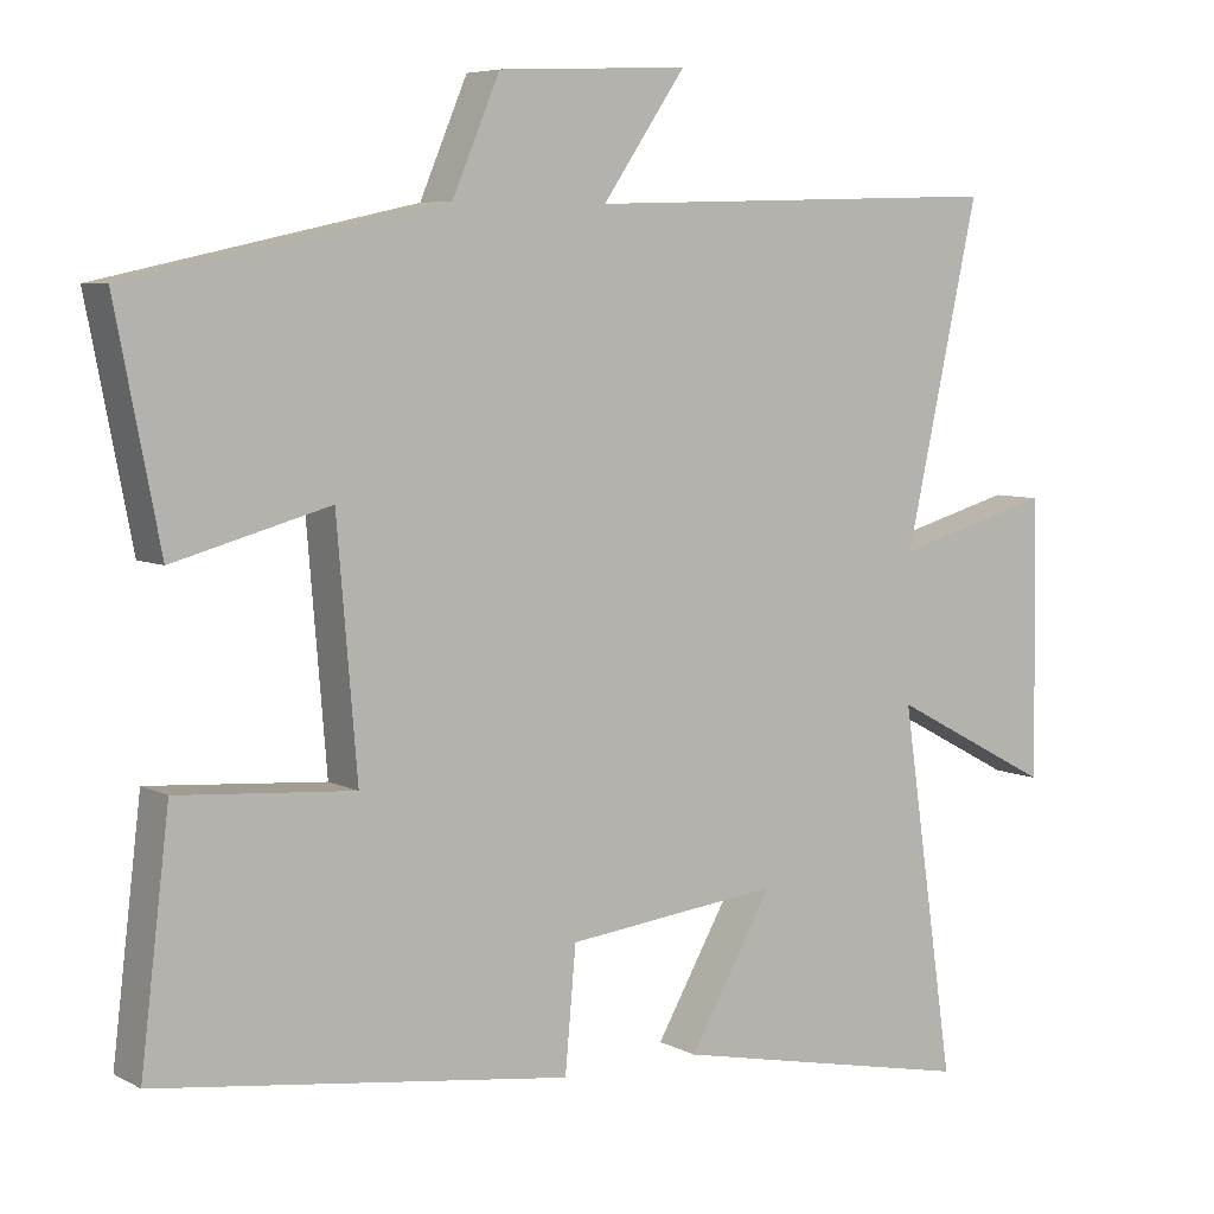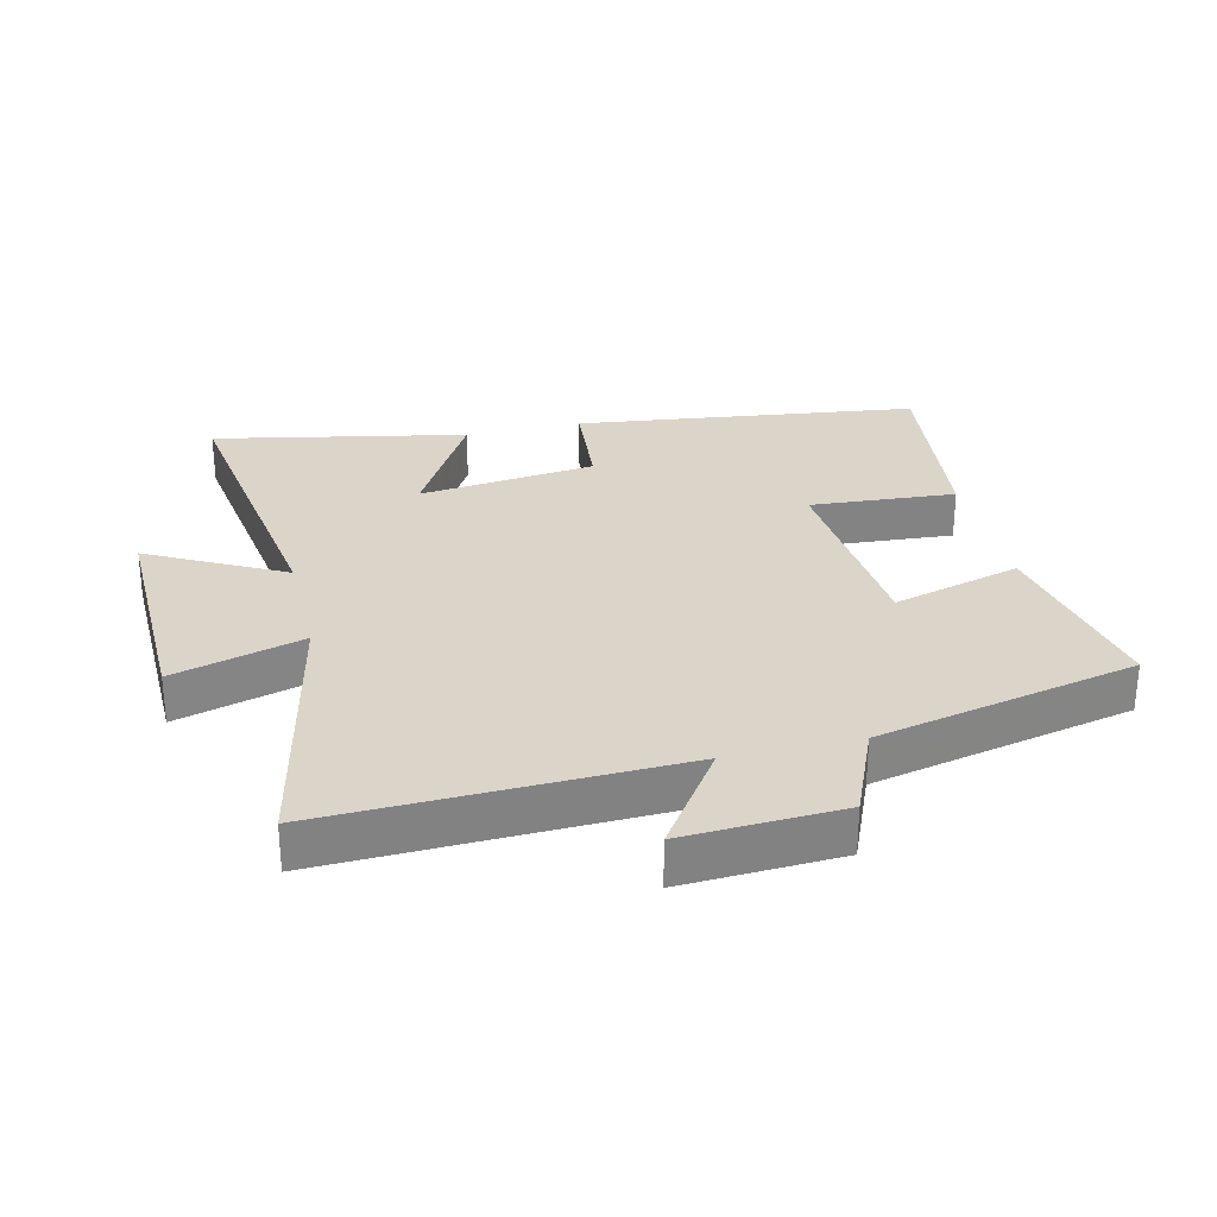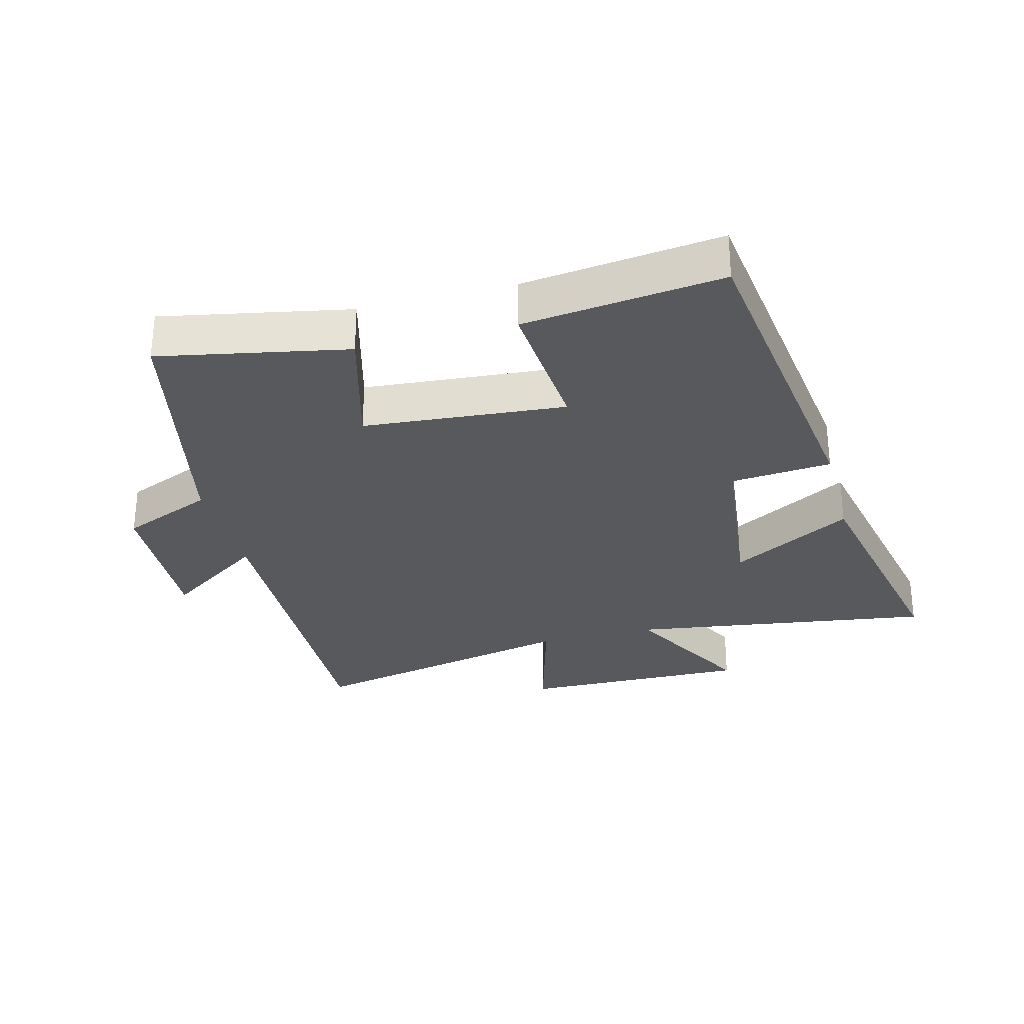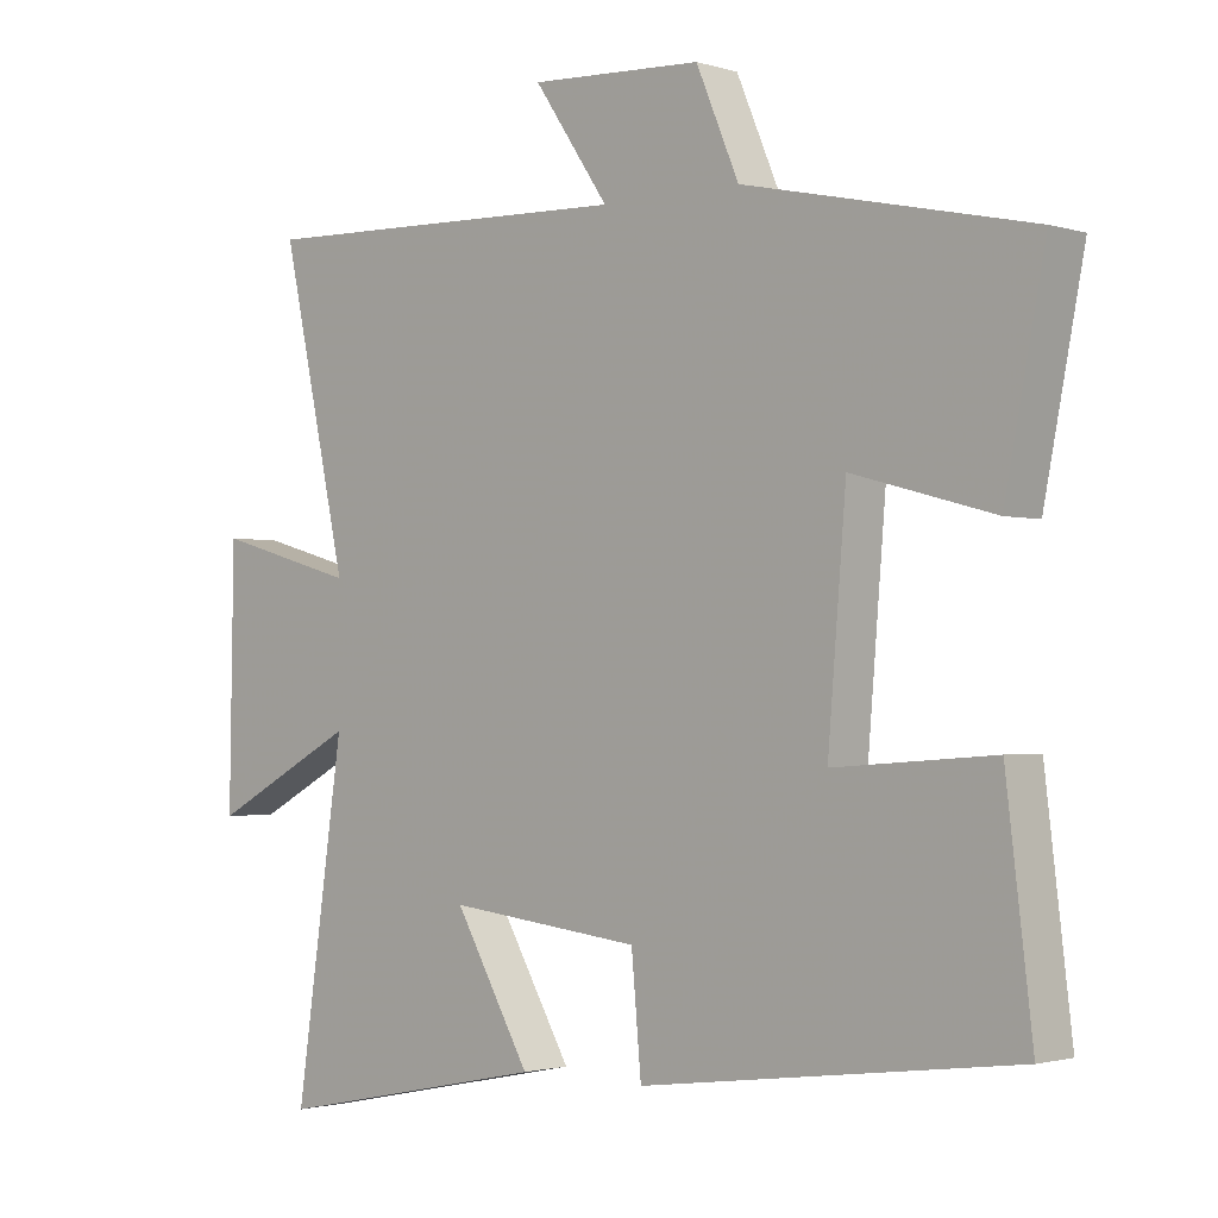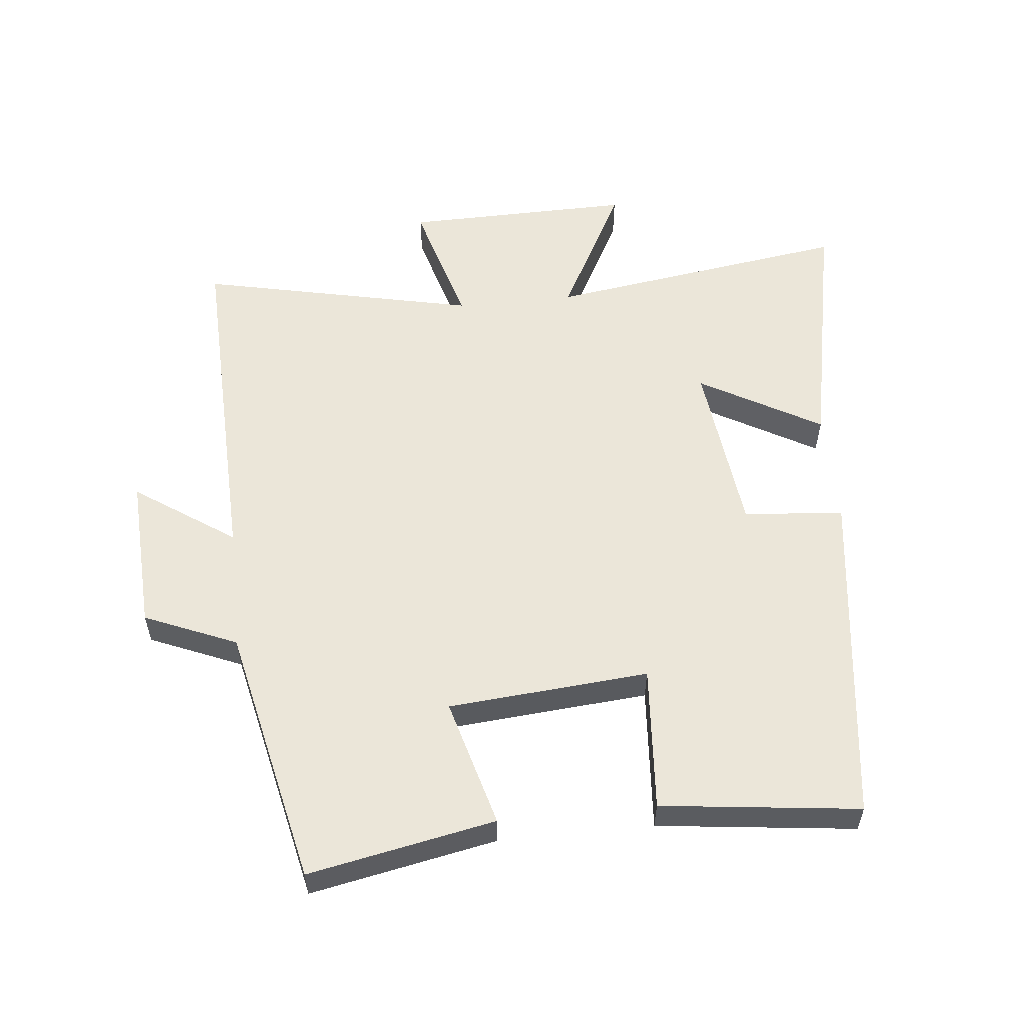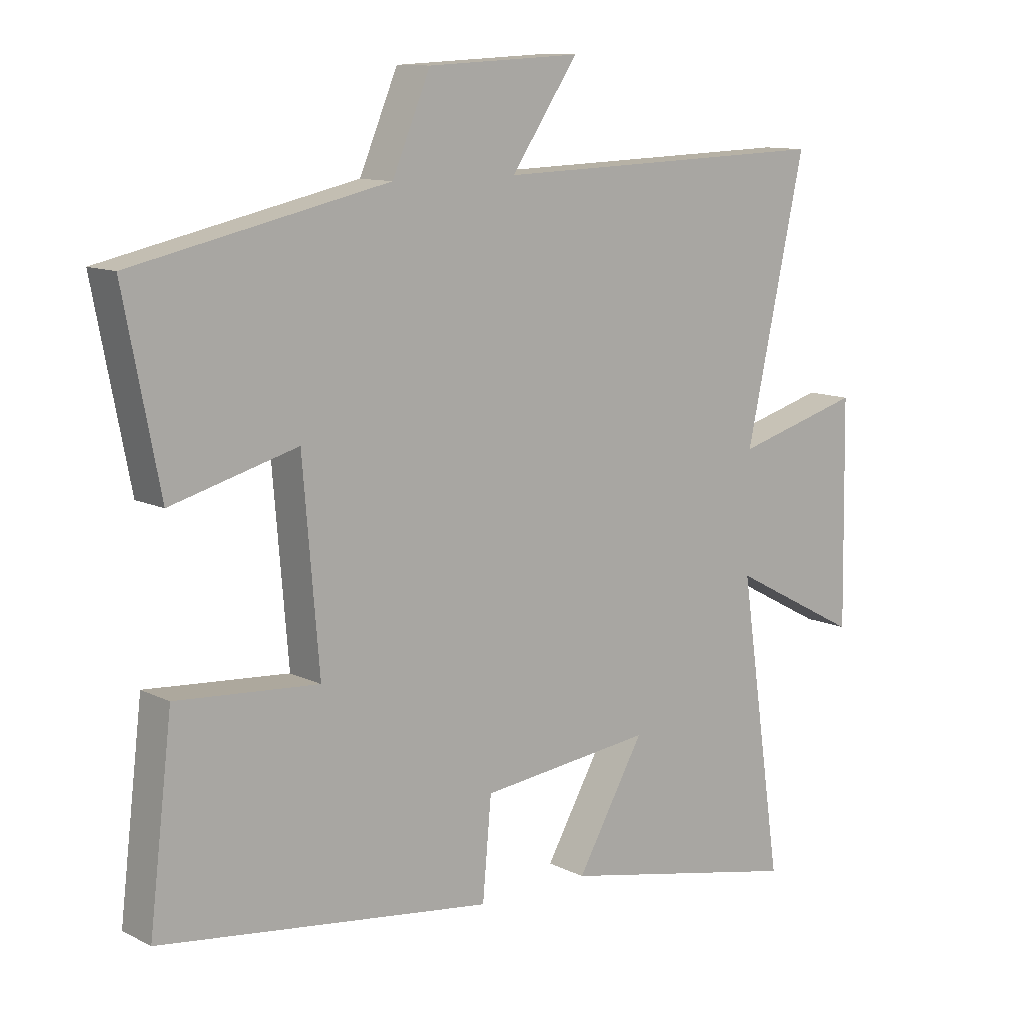
<metadata>
{"format":"obj","ext":"obj","renderer":"f3d","projection":"perspective","resolution":1024,"background":"white","views":[{"elev":6.3,"azim":146.2,"up":"+Z"},{"elev":29.2,"azim":-13.5,"up":"+Y"},{"elev":-29.5,"azim":104.7,"up":"+Y"},{"elev":-1.7,"azim":42.7,"up":"+Z"},{"elev":56.1,"azim":84.1,"up":"+Y"},{"elev":11.1,"azim":140.3,"up":"+Z"}]}
</metadata>
<code>
v 0.557 0.07 0.411
v 0.5 0.07 0.12
v 0.299 0.07 0.175
v 0.273 0.07 -0.139
v 0.5 0.07 -0.122
v 0.537 0.07 -0.431
v 0.005 0.07 -0.5
v -0.009 0.07 -0.343
v -0.285 0.07 -0.311
v -0.177 0.07 -0.5
v -0.569 0.07 -0.58
v -0.5 0.07 -0.106
v -0.709 0.07 -0.217
v -0.703 0.07 0.141
v -0.5 0.07 0.084
v -0.595 0.07 0.517
v -0.05 0.07 0.5
v -0.157 0.07 0.656
v 0.089 0.07 0.644
v 0.15 0.07 0.5
v 0.557 0 0.411
v 0.5 0 0.12
v 0.299 0 0.175
v 0.273 0 -0.139
v 0.5 0 -0.122
v 0.537 0 -0.431
v 0.005 0 -0.5
v -0.009 0 -0.343
v -0.285 0 -0.311
v -0.177 0 -0.5
v -0.569 0 -0.58
v -0.5 0 -0.106
v -0.709 0 -0.217
v -0.703 0 0.141
v -0.5 0 0.084
v -0.595 0 0.517
v -0.05 0 0.5
v -0.157 0 0.656
v 0.089 0 0.644
v 0.15 0 0.5
f 17 18 19 20
f 17 20 1 2
f 15 16 17
f 12 13 14 15
f 12 15 17
f 9 10 11 12
f 8 9 12 17
f 4 5 6 7
f 3 4 7 8
f 17 2 3
f 3 8 17
f 40 39 38 37
f 22 21 40 37
f 37 36 35
f 35 34 33 32
f 37 35 32
f 32 31 30 29
f 37 32 29 28
f 27 26 25 24
f 28 27 24 23
f 23 22 37
f 37 28 23
f 1 21 22 2
f 2 22 23 3
f 3 23 24 4
f 4 24 25 5
f 5 25 26 6
f 6 26 27 7
f 7 27 28 8
f 8 28 29 9
f 9 29 30 10
f 10 30 31 11
f 11 31 32 12
f 12 32 33 13
f 13 33 34 14
f 14 34 35 15
f 15 35 36 16
f 16 36 37 17
f 17 37 38 18
f 18 38 39 19
f 19 39 40 20
f 20 40 21 1

</code>
